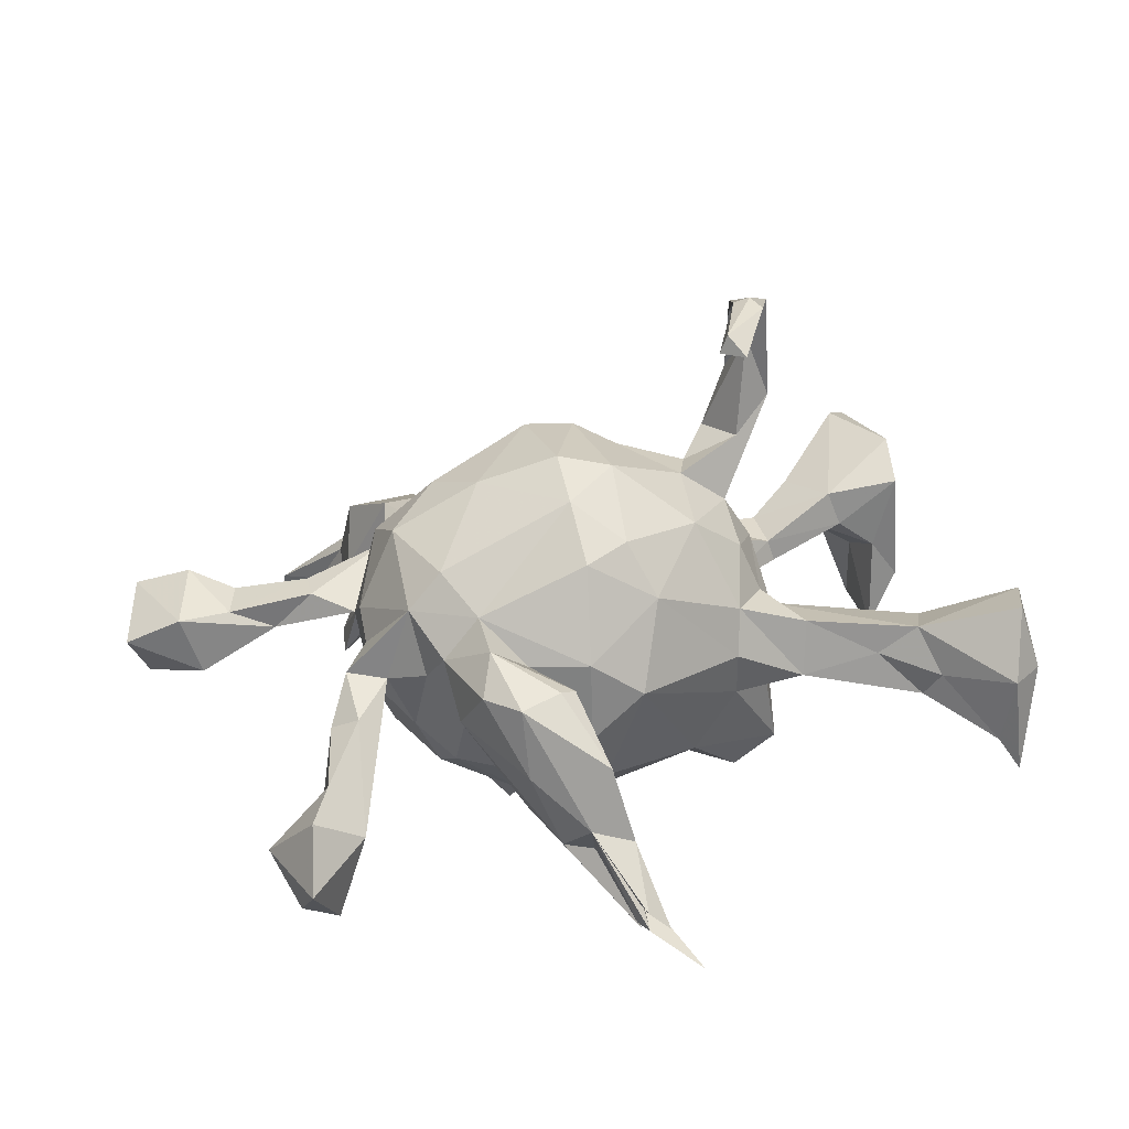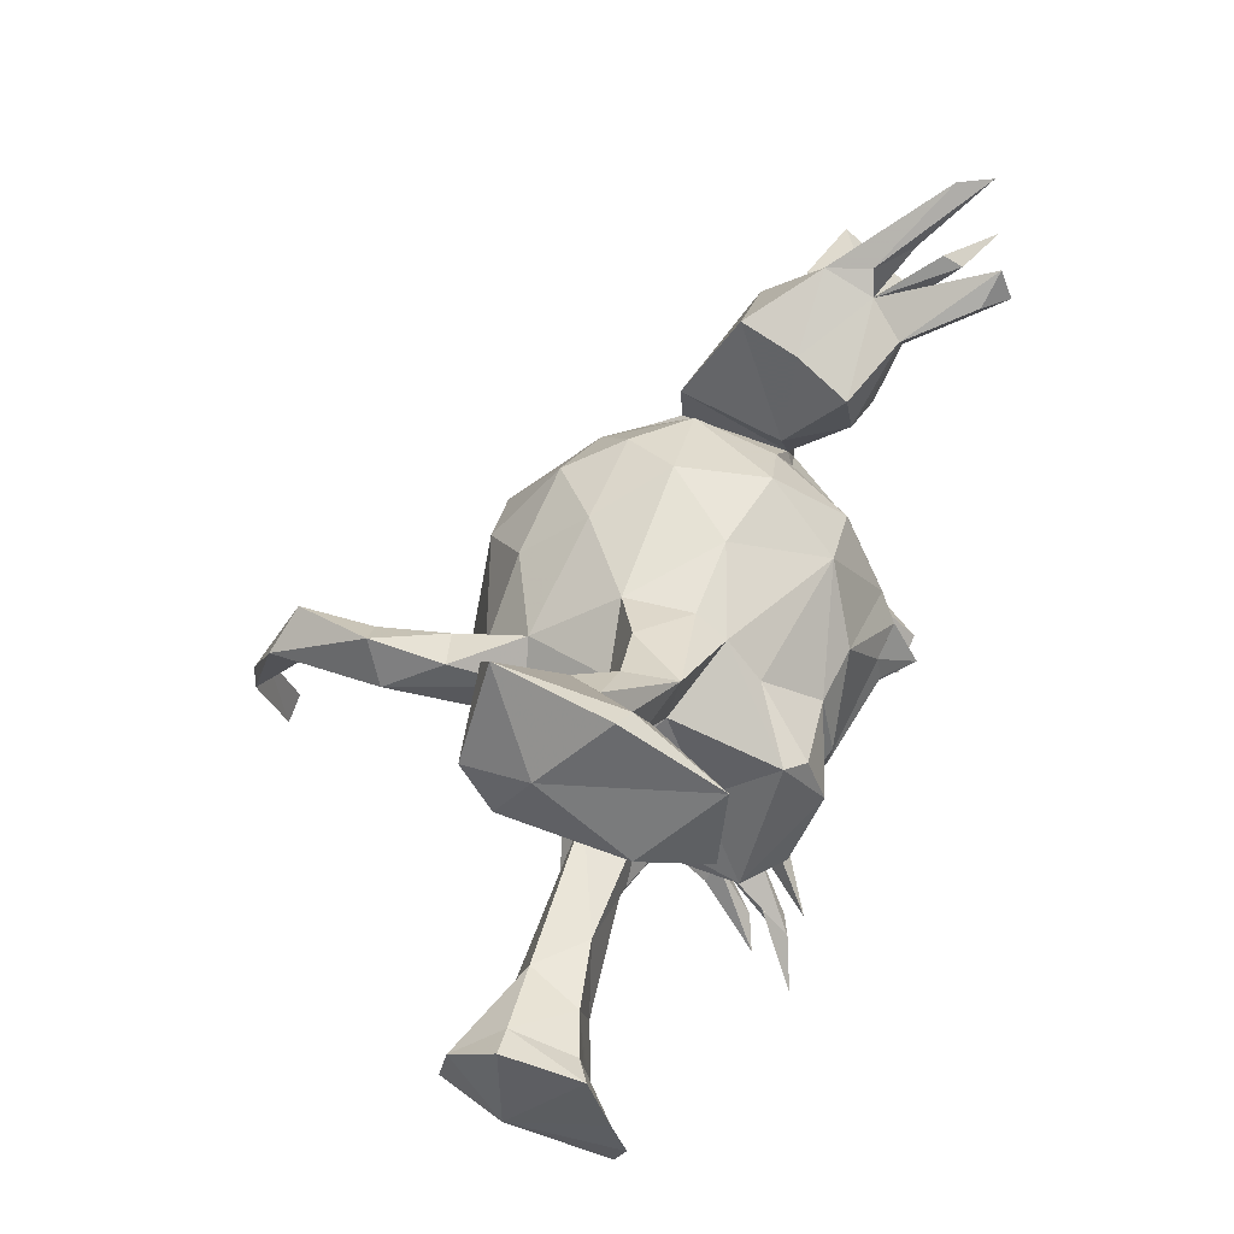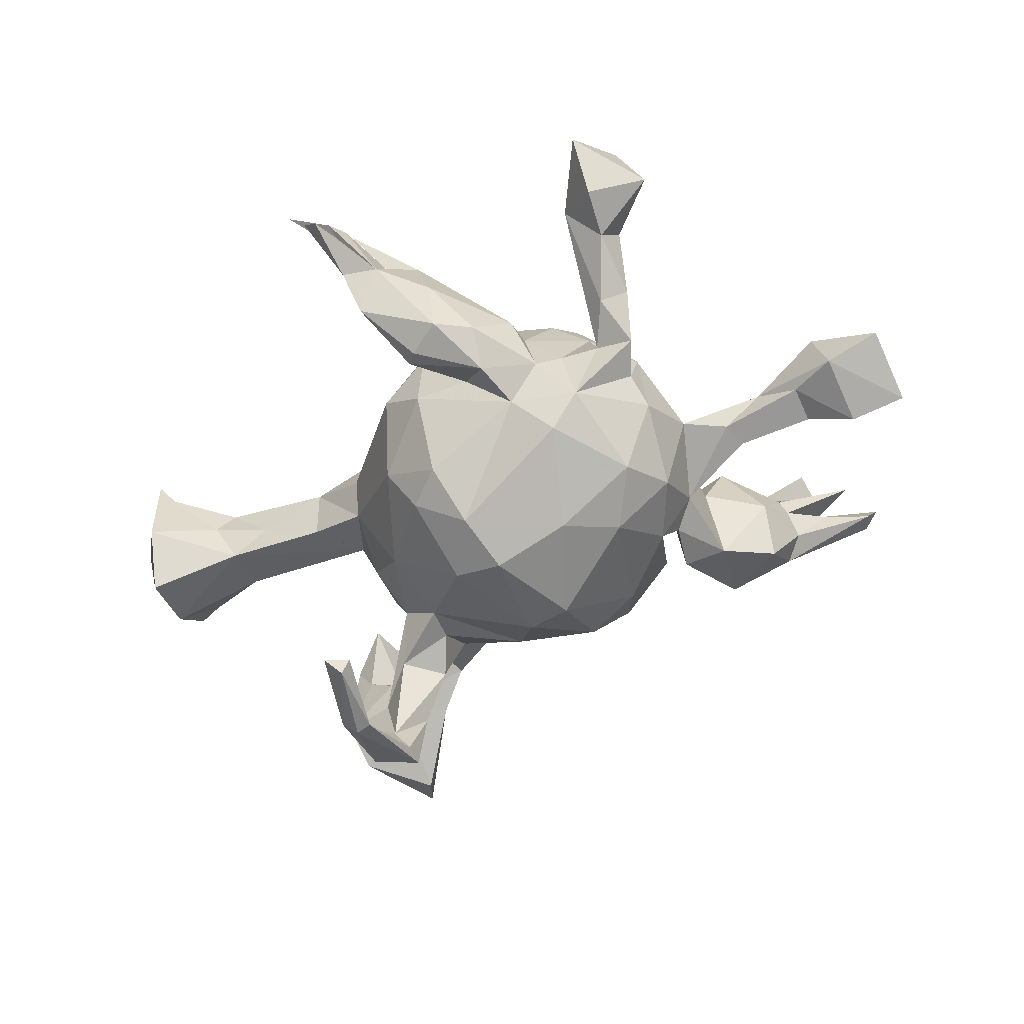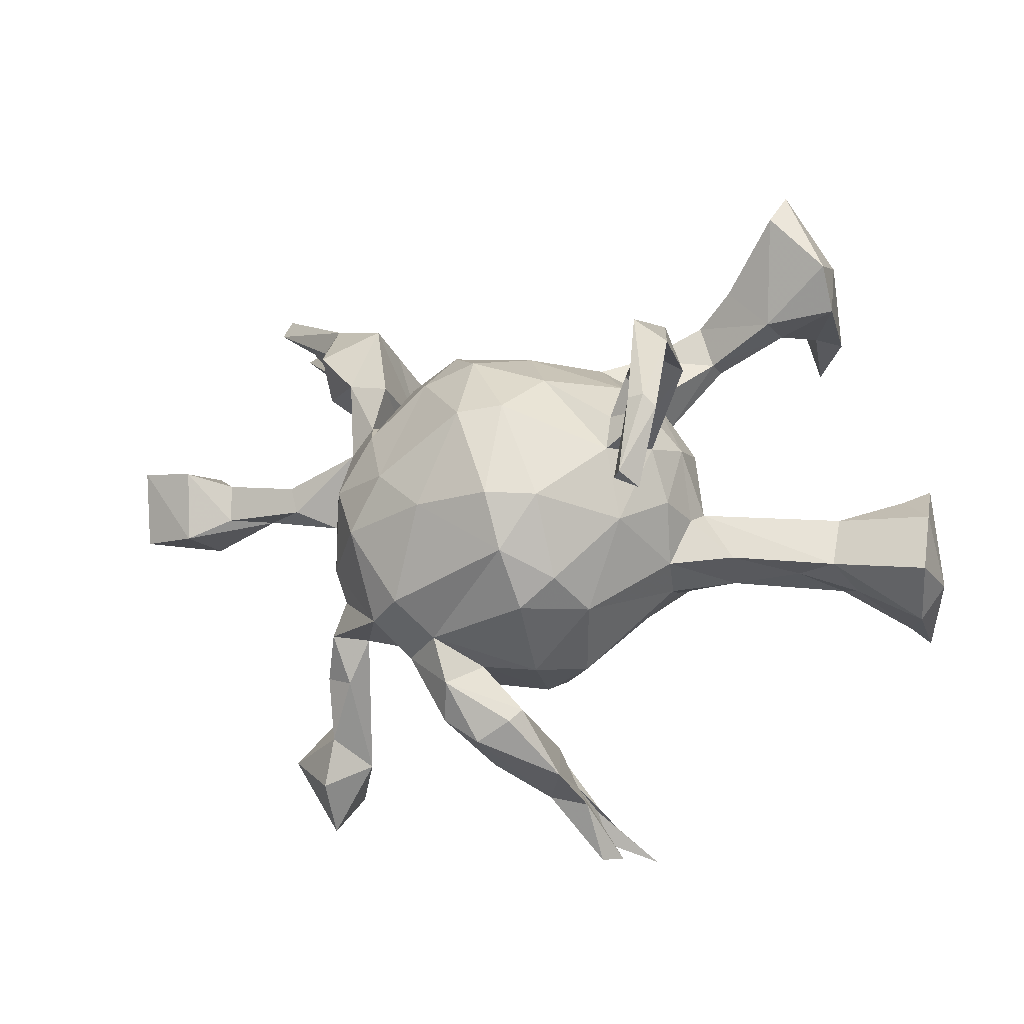
<metadata>
{"format":"obj","ext":"obj","renderer":"f3d","projection":"perspective","resolution":1024,"background":"white","views":[{"elev":-59.8,"azim":-174.7,"up":"+Y"},{"elev":54.4,"azim":-65.0,"up":"+Y"},{"elev":-57.3,"azim":28.3,"up":"+Z"},{"elev":-18.0,"azim":-165.3,"up":"+Y"}]}
</metadata>
<code>
v 0.5872 0.4909 0.1831
v 0.4766 0.4345 0.156
v 0.4819 0.4375 0.2375
v 0.4409 0.398 0.2278
v 0.5755 0.4564 0.1278
v 0.4786 0.3937 0.2581
v 0.503 0.4047 0.1091
v 0.4376 0.353 0.1448
v 0.5499 0.4314 0.2094
v 0.561 0.4879 0.1366
v 0.4785 0.4232 0.1846
v 0.4428 0.4024 0.0703
v 0.45 0.3403 0.07393
v 0.4143 0.379 0.08444
v 0.3733 0.3571 0.1402
v 0.4183 0.4007 0.008879
v 0.4543 0.3725 0.03562
v 0.4404 0.3286 0.1018
v 0.3927 0.3333 0.1394
v 0.3154 0.3587 -0.0692
v 0.4297 0.2651 0.009599
v 0.4175 0.3119 -0.08111
v 0.303 0.3416 0.02049
v 0.2814 0.3121 0.1044
v -0.4473 0.5209 0.09881
v -0.4262 0.4301 0.2352
v 0.7448 0.04626 0.04855
v 0.3048 0.2361 0.1072
v -0.4403 0.5368 -0.06638
v 0.3659 0.2296 0.1157
v 0.6438 0.127 0.009178
v -0.4122 0.5005 0.1045
v 0.2637 0.2064 0.02123
v 0.7618 -0.0012 -0.03461
v 0.3394 0.1953 0.01562
v 0.1593 0.2578 0.04988
v 0.2367 0.2246 -0.09976
v 0.756 0.12 -0.0756
v 0.3469 0.2351 -0.1228
v 0.6558 0.102 0.05388
v 0.241 0.203 0.02316
v 0.2122 0.1631 0.1438
v 0.664 0.1046 -0.09948
v -0.4144 0.487 -0.09317
v 0.5894 0.08336 -0.0706
v 0.03319 0.2584 0.03604
v -0.3432 0.4021 0.02969
v 0.1165 0.191 0.161
v -0.3251 0.3851 -0.02021
v 0.2766 0.2189 -0.1389
v 0.1408 0.2542 -0.1569
v -0.3896 0.4537 0.1181
v 0.5761 0.07663 0.002327
v 0.1792 0.1864 -0.2154
v 0.1065 0.2782 -0.07333
v -0.4319 0.3895 0.1131
v 0.2764 0.1442 0.0356
v 0.2825 0.1644 0.02491
v -0.2659 0.3395 0.02005
v -0.4662 0.3223 0.08137
v 0.6699 -0.008922 -0.07085
v 0.6465 -0.005403 0.02745
v 0.3358 0.08897 0.01646
v -0.4537 0.3104 0.2352
v -0.081 0.2437 0.04385
v -0.1665 0.2786 -0.008419
v 0.2975 0.142 -0.1432
v 0.5932 0.02174 -0.06247
v 0.006317 0.2405 -0.1526
v 0.467 0.06252 -0.08977
v -0.5045 0.3325 0.148
v -0.3594 0.3629 0.04967
v -0.2855 0.2706 0.02947
v 0.3636 0.06014 -0.04575
v 0.1939 0.05002 0.2131
v 0.5233 0.02256 -0.02772
v -0.2936 0.2688 0.06514
v -0.2187 0.2935 0.08349
v -0.1002 0.1766 0.1478
v -0.394 0.3168 -0.02687
v -0.4106 0.313 0.03047
v -0.09963 0.2455 -0.05508
v 0.2582 0.08722 0.1366
v 0.08711 0.211 -0.2349
v 0.3407 0.1027 -0.1216
v 0.4569 0.0188 -0.08619
v 0.2801 0.1048 -0.2003
v -0.1586 0.1673 -0.1648
v 0.3284 0.003918 0.1038
v -0.5023 0.3923 -0.08313
v 0.2431 -0.01584 0.184
v 0.109 0.0115 0.2433
v 0.177 0.009849 0.2414
v 0.3873 -0.01027 -0.06383
v -0.09066 0.2256 0.09334
v -0.5093 0.3257 -0.03626
v -0.193 0.1394 0.2214
v 0.04575 0.1033 0.2201
v -0.51 0.429 0.01922
v -0.189 0.1915 -0.03146
v 0.09103 0.09052 -0.3207
v 0.3646 0.03723 -0.02038
v -0.1594 0.1236 0.2428
v 0.1446 -0.0328 0.2258
v 0.1748 -0.05596 0.2829
v 0.2238 -0.09734 0.1823
v 0.136 -0.03115 0.235
v 0.0166 0.09984 -0.3109
v 0.1515 -0.04396 0.2318
v -0.04501 0.0997 0.2186
v -0.1994 0.1667 0.05666
v -0.1854 0.1464 -0.267
v 0.338 -0.0853 0.09357
v 0.1098 -0.0289 0.2511
v -0.03879 0.1658 -0.2378
v -0.2697 0.1945 -0.3479
v 0.2998 -0.07947 -0.2436
v -0.2535 0.08836 -0.001223
v -0.245 0.1643 -0.2451
v 0.2397 0.005706 -0.2762
v 0.3375 0.006574 -0.2019
v -0.2247 0.05115 0.1203
v -0.2045 0.1193 -0.1481
v -0.01045 -0.1028 0.2236
v -0.1551 0.04778 0.2697
v -0.05323 0.007854 0.2422
v -0.1525 0.08984 -0.2359
v -0.2922 0.127 -0.3203
v 0.3601 -0.1362 -0.01201
v 0.293 -0.1907 0.03752
v -0.2286 0.1626 -0.3592
v -0.2376 0.08629 -0.273
v 0.1516 -0.1047 0.2355
v -0.2397 0.1261 -0.4677
v -0.09697 -0.0318 0.2244
v 0.363 -0.1122 -0.1323
v -0.2482 0.06477 -0.1042
v 0.3544 -0.1605 -0.09758
v -0.1461 0.03238 -0.2422
v 0.2644 -0.1753 0.1181
v -0.2119 0.04474 -0.1834
v -0.2638 0.1145 -0.4273
v -0.2602 -0.03186 0.04677
v -0.2422 0.1621 -0.4693
v -0.1956 -0.0726 0.2399
v 0.1181 -0.1951 0.1867
v 0.3745 -0.2147 -0.05535
v 0.1633 -0.06055 -0.3051
v -0.2638 -0.06164 0.1975
v 0.3833 -0.2148 -0.08
v 0.3638 -0.2914 -0.04252
v 0.3214 -0.2234 -0.06878
v 0.2341 -0.2228 0.08672
v -0.2544 -0.08925 0.06966
v -0.04345 -0.06253 -0.3164
v 0.2748 -0.222 -0.1844
v -0.2979 0.111 -0.4898
v 0.4092 -0.2762 -0.02291
v -0.3179 -0.08927 0.05414
v 0.03817 -0.05899 -0.3377
v -0.2295 -0.03908 -0.1458
v -0.2553 -0.05019 -0.07015
v 0.4296 -0.3391 0.07025
v -0.2686 0.006317 -0.5423
v 0.2593 -0.2408 -0.07897
v -0.1617 -0.08407 -0.2171
v 0.2263 -0.2752 -0.1256
v 0.4527 -0.351 0.1377
v -0.2057 -0.1393 0.05877
v 0.02116 -0.1509 -0.3077
v 0.511 -0.3973 0.1064
v -0.2713 -0.03022 -0.03165
v -0.5993 -0.03982 0.1181
v -0.5009 -0.04914 -0.001875
v 0.04751 -0.2152 0.1726
v -0.2441 0.004368 -0.5372
v -0.5295 -0.0554 0.08512
v 0.4723 -0.4253 0.1981
v -0.2201 -0.1287 -0.08525
v -0.6553 -0.001214 0.02875
v 0.1464 -0.2571 0.09168
v 0.1685 -0.2575 -0.1836
v 0.2217 -0.2041 -0.2353
v 0.4111 -0.377 0.01536
v 0.002016 -0.2766 0.1015
v -0.3219 -0.1133 -0.04429
v -0.4299 -0.05179 0.05518
v -0.6098 -0.01874 0.02002
v 0.1202 -0.2898 0.03412
v -0.6551 -0.06771 -0.04694
v -0.2865 -0.01301 -0.5321
v 0.2044 -0.2757 -0.0225
v 0.2077 -0.3306 -0.05091
v -0.3107 -0.1339 0.04134
v 0.002174 -0.2343 -0.2444
v 0.3801 -0.3901 0.1275
v -0.6369 -0.01849 0.1464
v 0.1219 -0.3461 0.1018
v 0.1507 -0.3331 -0.1698
v -0.1343 -0.1574 0.146
v -0.2118 -0.1573 -0.0168
v -0.491 -0.1336 -0.0305
v -0.428 -0.1337 0.01163
v 0.3612 -0.4155 0.08371
v 0.07369 -0.2776 0.1062
v -0.0976 -0.2243 -0.1731
v 0.09975 -0.296 -0.1152
v -0.4938 -0.1507 0.08109
v -0.05789 -0.1896 -0.2535
v 0.4119 -0.4514 0.1974
v 0.4279 -0.4586 0.0221
v -0.605 -0.1321 0.129
v 0.01739 -0.3109 0.0122
v -0.6352 -0.1167 0.1792
v 0.03089 -0.3753 -0.1185
v -0.2154 -0.1147 -0.5119
v -0.06624 -0.2945 -0.05145
v 0.008212 -0.3072 -0.1152
v -0.2289 -0.1138 -0.5402
v -0.6342 -0.176 0.2021
v 0.4338 -0.5244 0.1071
v -0.5231 -0.1638 0.04246
v -0.254 -0.1328 -0.5108
v -0.6025 -0.2114 0.1363
v 0.1644 -0.3879 -0.1244
v -0.6456 -0.1633 -0.06894
v 0.1077 -0.427 -0.1236
v 0.02344 -0.4454 0.113
v -0.6314 -0.2275 0.182
v -0.629 -0.2249 0.02805
v 0.1063 -0.4447 -0.0177
v -0.6693 -0.1682 0.0368
v 0.05114 -0.396 -0.1311
v -0.01937 -0.4733 0.07221
v 0.05065 -0.4241 0.1494
v 0.02026 -0.4131 0.1451
v 0.02282 -0.4938 0.04814
v -0.03656 -0.5018 0.2241
v 0.0059 -0.4096 0.04661
v -0.01483 -0.4742 -0.04568
v -0.03747 -0.5038 0.1497
v 0.07034 -0.4324 0.1103
v -0.039 -0.5073 0.05996
v -0.08021 -0.5872 0.1595
v -0.03062 -0.5273 0.1901
v -0.1246 -0.5817 0.2413
v -0.06347 -0.5269 0.2094
v -0.05067 -0.5928 0.1255
v -0.04929 -0.5559 0.1859
v -0.038 -0.5536 0.1364
f 110 79 103
f 113 140 130
f 5 1 7
f 129 113 130
f 10 1 5
f 147 163 158
f 163 147 152
f 151 158 184
f 152 151 204
f 204 151 184
f 163 152 204
f 158 163 184
f 163 171 184
f 204 184 211
f 27 40 62
f 34 27 62
f 173 197 214
f 224 220 229
f 125 103 97
f 97 149 125
f 125 149 145
f 110 103 125
f 135 110 125
f 135 125 145
f 200 145 149
f 83 75 91
f 42 75 83
f 175 124 200
f 98 124 92
f 104 92 107
f 93 92 104
f 98 92 93
f 75 98 93
f 75 48 98
f 175 200 185
f 98 126 124
f 212 214 220
f 124 135 200
f 135 145 200
f 126 135 124
f 126 110 135
f 126 98 110
f 131 112 142
f 131 116 112
f 128 142 132
f 128 119 116
f 99 90 96
f 134 131 142
f 144 131 134
f 116 131 144
f 128 157 142
f 116 157 128
f 116 144 157
f 223 191 219
f 176 191 223
f 176 216 219
f 176 219 164
f 191 164 219
f 191 157 164
f 134 191 176
f 134 142 191
f 144 176 164
f 157 144 164
f 142 157 191
f 144 134 176
f 100 88 123
f 88 119 123
f 3 4 6
f 105 133 106
f 106 91 105
f 168 196 210
f 196 204 210
f 210 204 221
f 171 168 178
f 210 178 168
f 221 178 210
f 171 178 221
f 246 249 247
f 235 236 238
f 249 245 247
f 250 244 248
f 242 235 238
f 80 44 49
f 44 80 90
f 29 49 44
f 99 29 90
f 29 44 90
f 160 148 170
f 101 120 148
f 101 54 120
f 160 101 148
f 84 54 101
f 155 209 166
f 155 170 209
f 155 160 170
f 108 160 155
f 108 101 160
f 84 101 108
f 115 84 108
f 139 155 166
f 139 108 155
f 115 108 139
f 127 115 139
f 88 115 127
f 132 127 139
f 141 123 128
f 112 127 132
f 112 88 127
f 112 116 119
f 112 119 88
f 112 132 142
f 118 100 137
f 59 73 80
f 49 59 80
f 49 47 59
f 202 226 190
f 80 81 96
f 49 32 47
f 25 29 99
f 25 32 29
f 148 117 183
f 120 117 148
f 120 121 117
f 120 87 121
f 170 182 195
f 170 148 183
f 54 87 120
f 51 54 84
f 209 170 195
f 51 84 69
f 55 51 69
f 166 209 206
f 69 84 115
f 141 166 161
f 141 139 166
f 69 115 88
f 82 69 88
f 141 128 132
f 123 141 137
f 119 128 123
f 96 90 80
f 49 29 32
f 132 139 141
f 187 177 208
f 177 212 224
f 212 177 173
f 74 63 102
f 53 45 74
f 31 43 45
f 15 14 24
f 16 5 17
f 9 18 13
f 12 16 14
f 2 13 14
f 11 2 14
f 17 7 13
f 18 11 14
f 12 14 13
f 7 12 13
f 14 8 18
f 13 18 21
f 21 18 30
f 21 30 35
f 35 58 63
f 58 57 63
f 102 63 89
f 165 130 192
f 165 192 167
f 167 192 193
f 225 193 231
f 225 231 227
f 17 5 7
f 17 13 21
f 89 113 102
f 102 113 94
f 94 113 129
f 136 129 138
f 138 129 130
f 147 138 152
f 138 130 152
f 152 130 165
f 76 53 74
f 76 74 94
f 138 147 150
f 150 147 158
f 150 158 151
f 150 151 152
f 40 31 53
f 53 31 45
f 40 53 62
f 62 53 76
f 61 62 76
f 68 61 76
f 31 38 43
f 38 31 27
f 27 31 40
f 230 229 232
f 232 226 230
f 220 232 229
f 214 197 232
f 188 173 177
f 173 188 197
f 60 71 96
f 64 26 71
f 56 26 64
f 60 56 64
f 32 26 52
f 32 25 26
f 43 38 61
f 43 61 68
f 45 43 68
f 70 45 68
f 85 86 94
f 86 76 94
f 70 86 85
f 68 76 86
f 70 68 86
f 156 165 167
f 156 152 165
f 150 152 156
f 138 150 156
f 136 138 156
f 136 94 129
f 121 94 136
f 197 180 232
f 74 102 94
f 74 70 85
f 74 45 70
f 17 21 22
f 233 199 227
f 199 225 227
f 167 193 225
f 199 167 225
f 182 167 199
f 156 167 182
f 85 63 74
f 35 63 85
f 39 21 35
f 22 21 39
f 22 16 17
f 215 199 233
f 64 71 60
f 182 207 218
f 23 20 33
f 24 23 33
f 16 20 23
f 215 233 240
f 201 206 217
f 36 55 46
f 201 179 206
f 46 82 65
f 46 55 82
f 186 162 179
f 66 65 82
f 194 186 179
f 172 186 202
f 186 172 162
f 36 41 37
f 26 99 71
f 26 25 99
f 117 156 183
f 146 124 175
f 93 104 109
f 196 168 163
f 184 171 211
f 221 204 211
f 211 171 221
f 224 212 220
f 109 114 107
f 104 107 133
f 107 114 133
f 114 92 124
f 133 114 124
f 133 124 146
f 247 241 246
f 241 249 246
f 244 243 248
f 91 75 93
f 105 91 93
f 105 93 107
f 105 92 114
f 105 107 92
f 107 93 109
f 114 109 105
f 109 104 133
f 105 109 133
f 238 228 242
f 117 136 156
f 117 121 136
f 85 94 121
f 183 156 182
f 87 85 121
f 67 85 87
f 39 85 67
f 50 39 67
f 39 35 85
f 20 22 39
f 195 182 218
f 67 41 58
f 41 67 87
f 54 37 87
f 37 41 87
f 33 20 50
f 20 39 50
f 20 16 22
f 206 195 218
f 51 37 54
f 55 36 37
f 217 206 218
f 206 209 195
f 55 37 51
f 179 166 206
f 161 166 179
f 162 161 179
f 162 137 161
f 137 141 161
f 100 82 88
f 66 82 100
f 100 123 137
f 170 183 182
f 69 82 55
f 193 242 231
f 192 153 181
f 130 153 192
f 130 140 153
f 63 83 89
f 18 19 30
f 18 8 19
f 14 3 8
f 8 6 19
f 4 19 6
f 9 11 18
f 231 242 237
f 193 198 242
f 198 189 236
f 193 189 198
f 189 193 192
f 19 15 28
f 4 15 19
f 4 3 15
f 234 239 240
f 240 237 243
f 236 189 239
f 213 189 205
f 205 185 213
f 189 181 205
f 185 217 213
f 185 200 217
f 42 48 75
f 3 14 15
f 28 15 24
f 13 2 9
f 10 5 16
f 12 10 16
f 7 1 12
f 1 10 12
f 240 227 237
f 227 231 237
f 239 189 215
f 189 207 215
f 192 181 189
f 57 83 63
f 57 42 83
f 41 42 57
f 35 28 58
f 28 33 58
f 28 24 33
f 205 146 175
f 205 175 185
f 198 236 235
f 236 239 234
f 228 236 234
f 238 236 228
f 242 228 237
f 228 234 247
f 228 247 245
f 247 234 241
f 228 245 237
f 241 234 249
f 237 234 250
f 237 245 249
f 234 237 249
f 250 234 244
f 234 243 244
f 237 250 248
f 243 237 248
f 89 83 91
f 89 91 113
f 113 91 106
f 106 133 146
f 140 146 153
f 146 181 153
f 146 205 181
f 242 198 235
f 8 3 6
f 113 106 140
f 140 106 146
f 9 2 11
f 196 163 204
f 163 168 171
f 30 28 35
f 24 14 23
f 207 213 218
f 207 189 213
f 41 36 42
f 218 213 217
f 200 169 217
f 48 46 95
f 48 36 46
f 169 201 217
f 48 95 79
f 46 65 95
f 201 194 179
f 169 194 201
f 79 95 97
f 95 65 78
f 154 194 169
f 154 159 194
f 143 187 159
f 143 159 154
f 143 118 172
f 122 118 143
f 111 118 122
f 97 95 111
f 95 78 111
f 203 194 208
f 194 187 208
f 159 187 194
f 208 177 224
f 203 208 222
f 208 224 222
f 233 227 240
f 14 16 23
f 239 215 240
f 36 48 42
f 48 79 110
f 98 48 110
f 149 169 200
f 149 154 169
f 149 143 154
f 149 122 143
f 97 122 149
f 97 111 122
f 103 79 97
f 230 224 229
f 214 232 220
f 212 173 214
f 56 52 26
f 61 38 34
f 38 27 34
f 34 62 61
f 222 224 230
f 172 137 162
f 118 137 172
f 111 100 118
f 111 73 100
f 77 73 111
f 73 66 100
f 81 60 96
f 73 81 80
f 71 99 96
f 188 180 197
f 180 188 190
f 188 174 190
f 180 190 232
f 232 190 226
f 32 52 47
f 52 56 72
f 60 72 56
f 72 60 81
f 177 174 188
f 190 174 202
f 230 202 222
f 226 202 230
f 47 52 72
f 78 47 72
f 78 72 77
f 77 72 81
f 73 77 81
f 187 172 174
f 187 174 177
f 202 203 222
f 59 47 78
f 78 66 59
f 59 66 73
f 78 77 111
f 143 172 187
f 172 202 174
f 186 194 203
f 202 186 203
f 65 66 78
f 19 28 30
f 243 234 240
f 219 216 223
f 207 182 199
f 215 207 199
f 216 176 223
f 41 57 58
f 33 50 58
f 50 67 58

</code>
